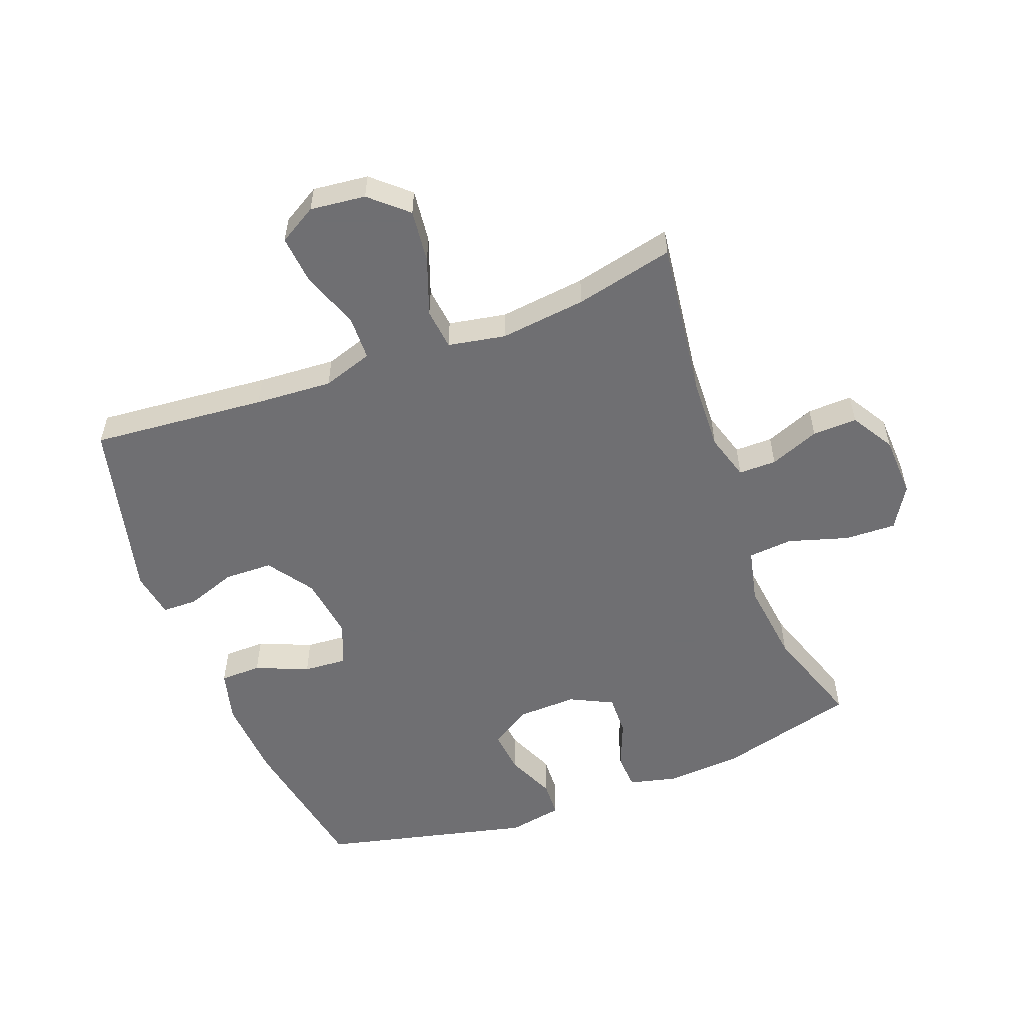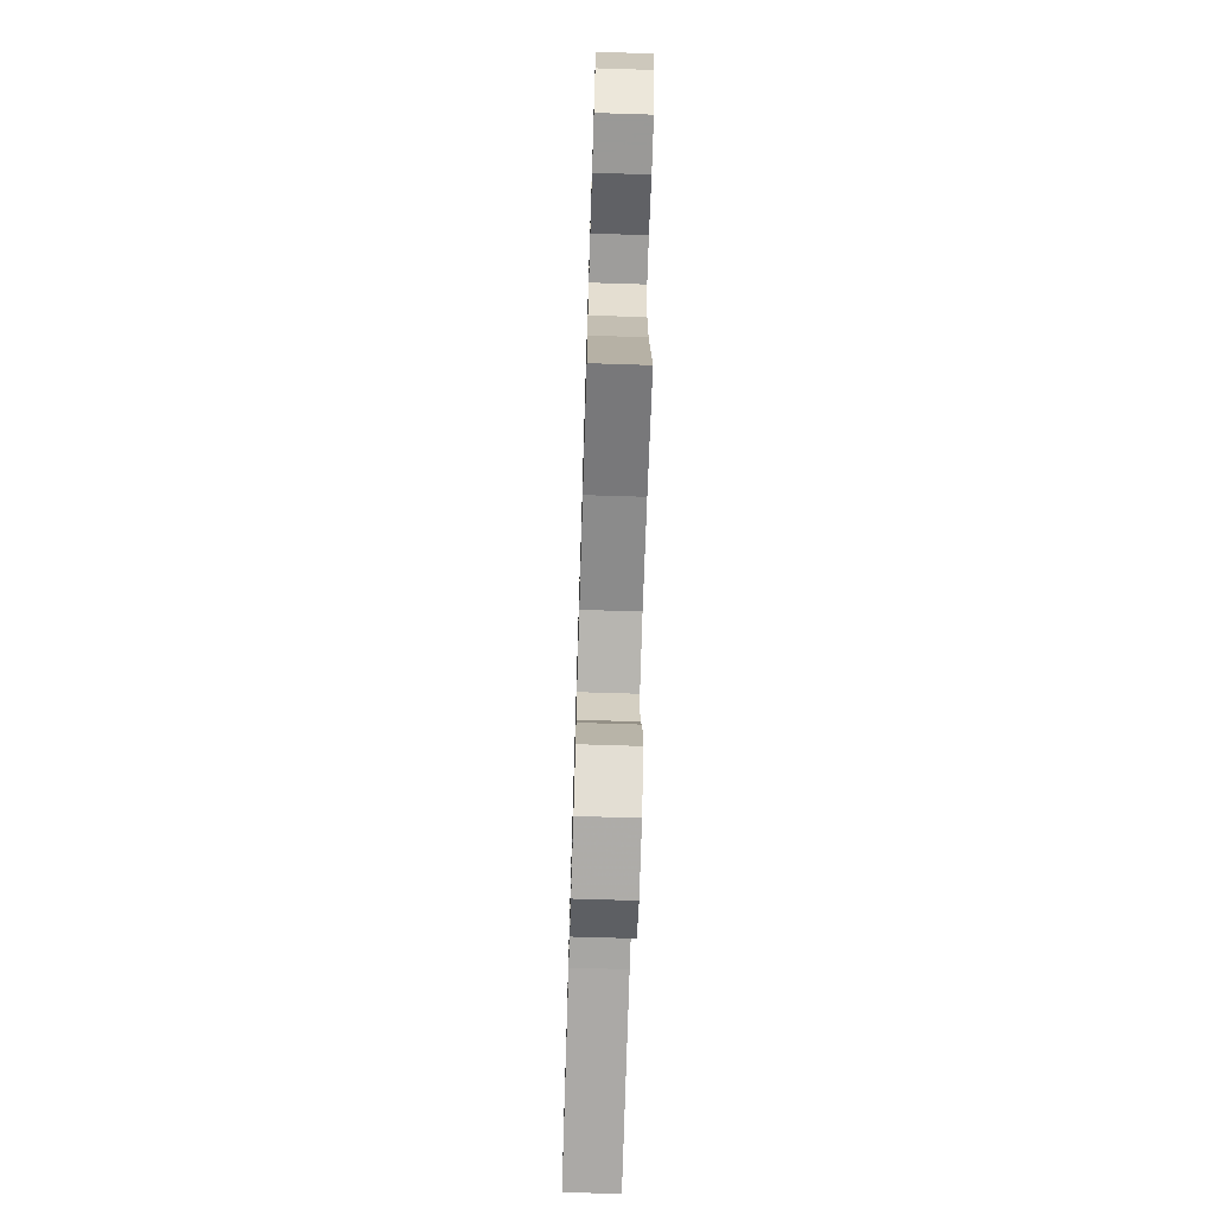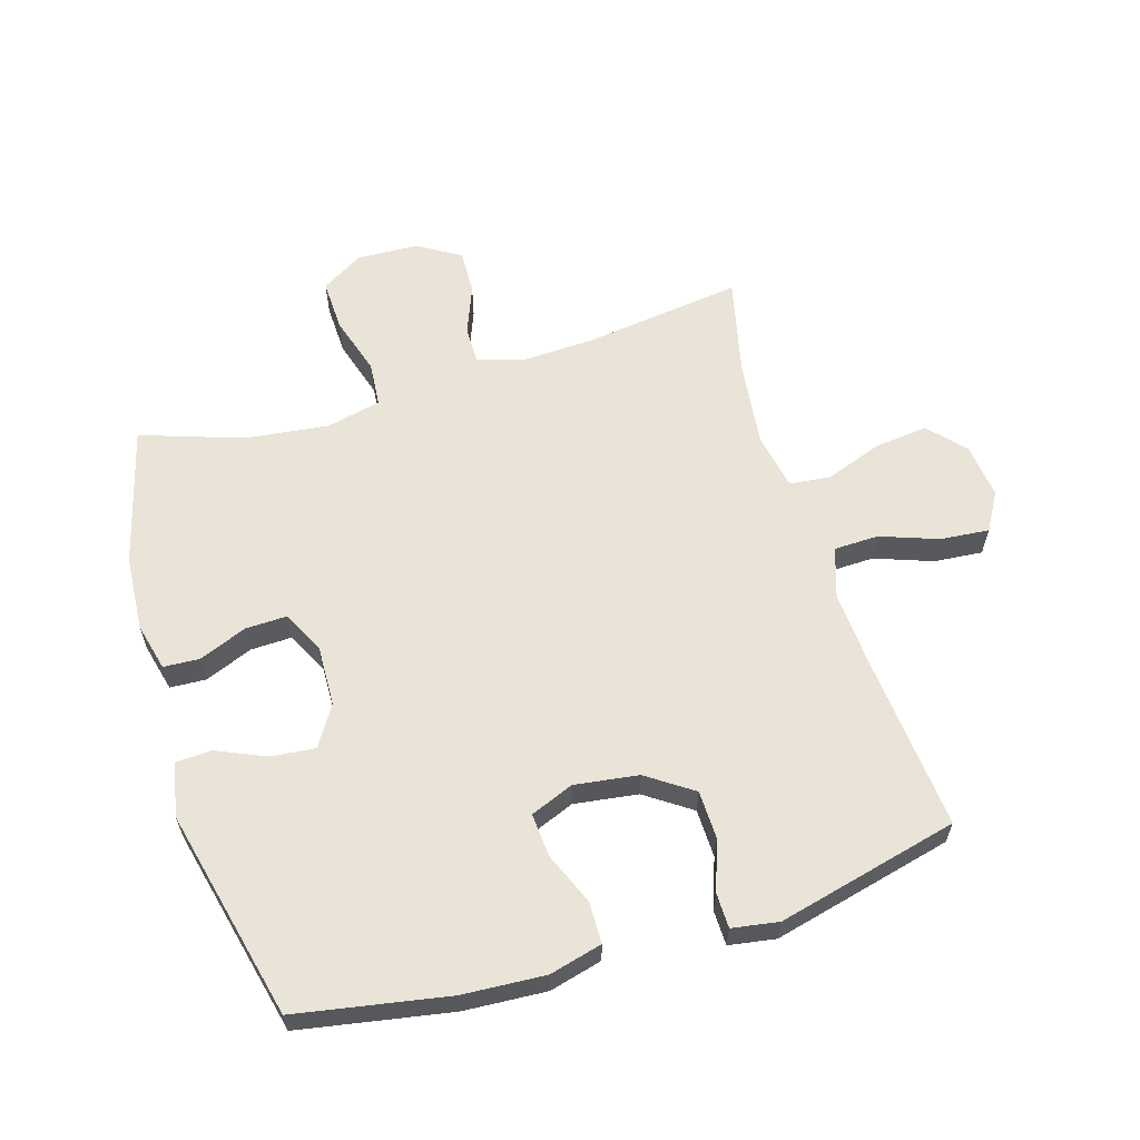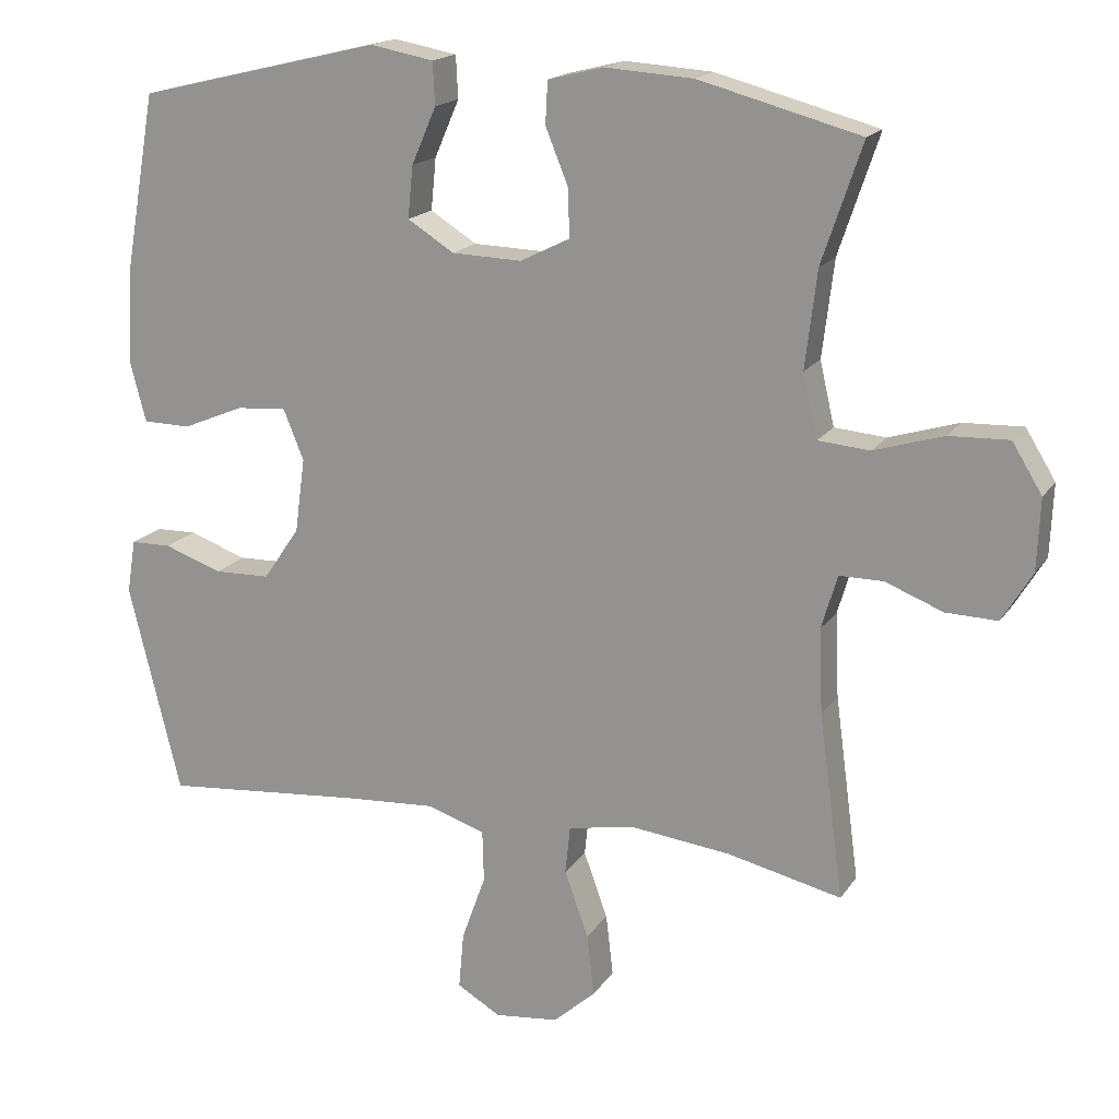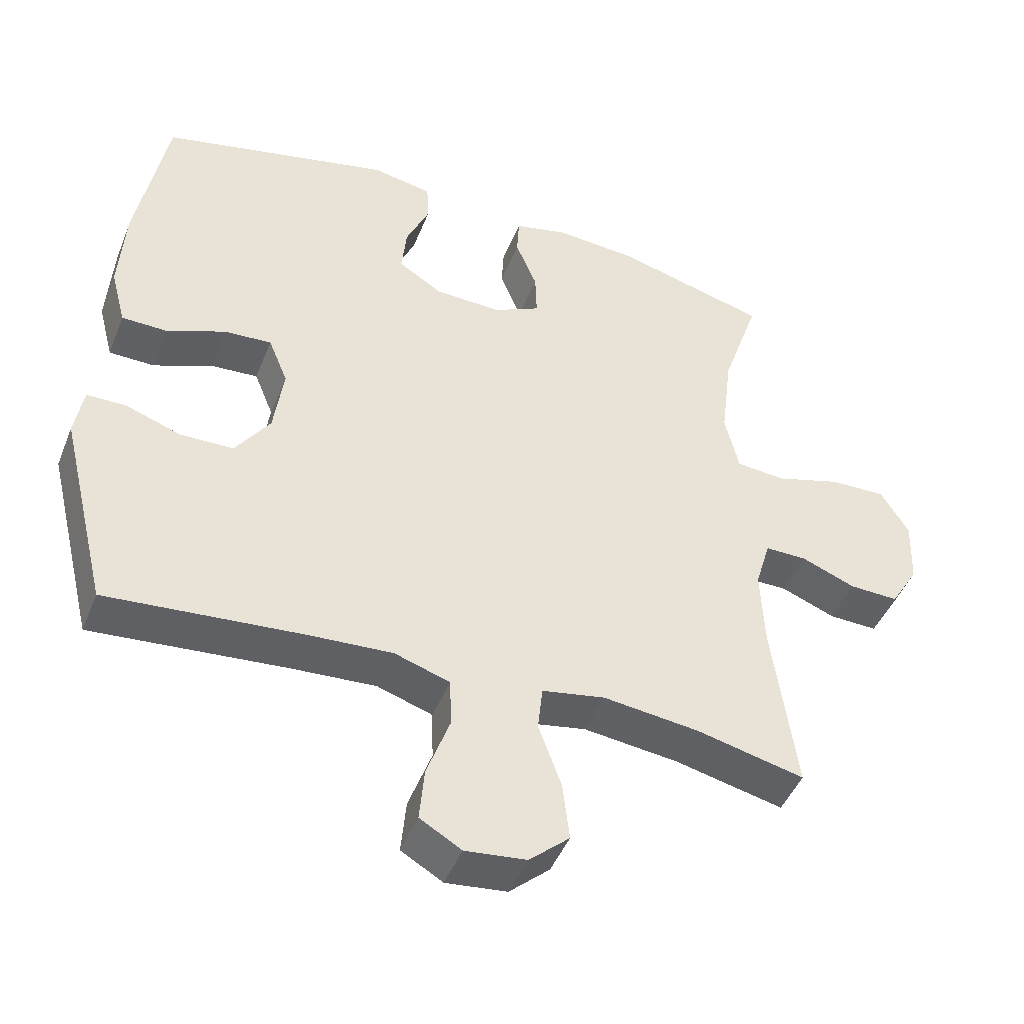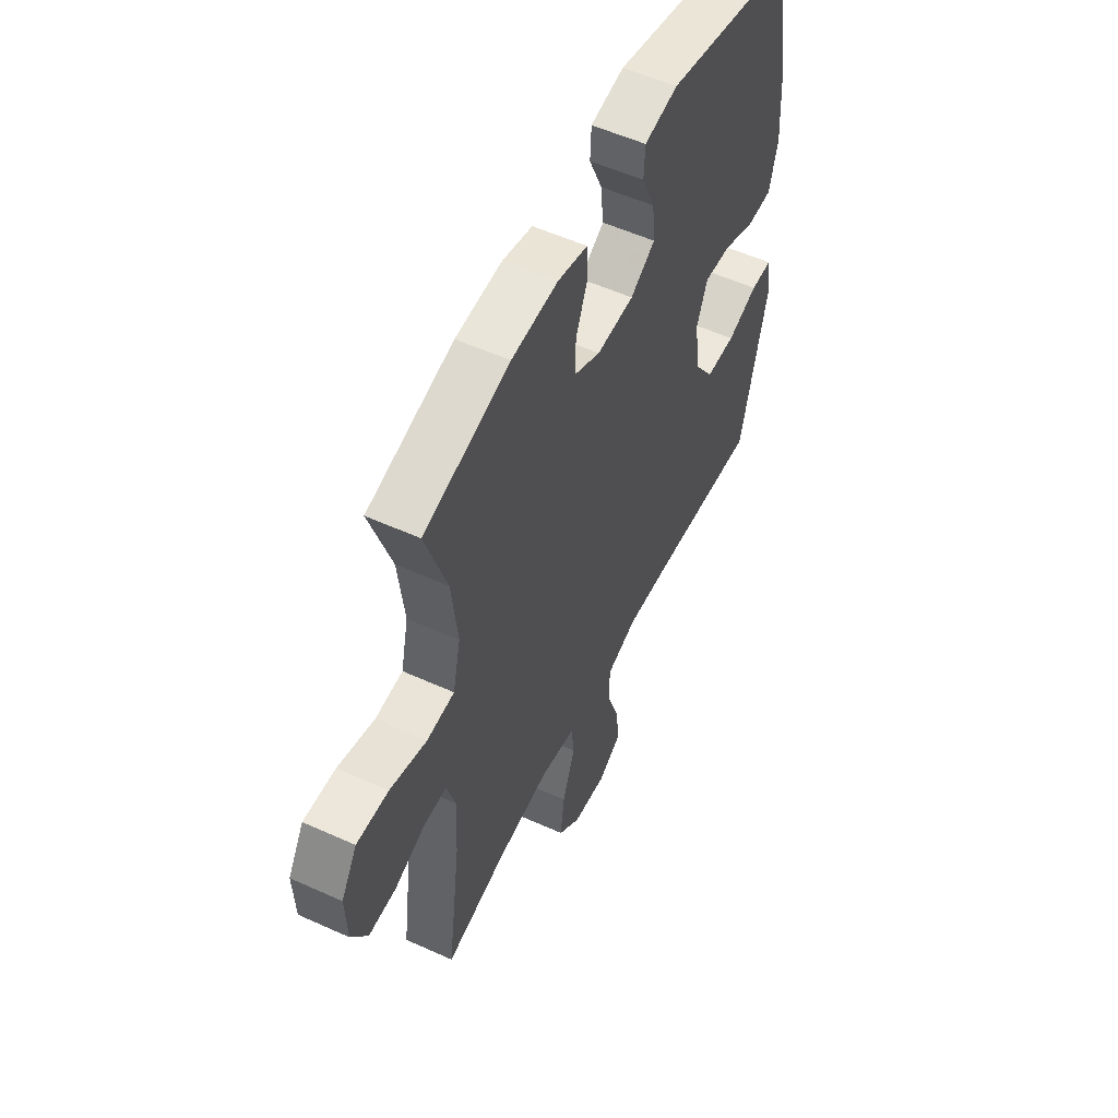
<metadata>
{"format":"obj","ext":"obj","renderer":"f3d","projection":"perspective","resolution":1024,"background":"white","views":[{"elev":-54.7,"azim":-159.2,"up":"+Y"},{"elev":-70.5,"azim":-91.8,"up":"+Z"},{"elev":60.8,"azim":73.2,"up":"+Y"},{"elev":17.4,"azim":-157.0,"up":"+Z"},{"elev":-46.1,"azim":158.8,"up":"+Z"},{"elev":54.9,"azim":-64.4,"up":"+Z"}]}
</metadata>
<code>
v 0.5 0.07 0.5
v 0.543 0.07 0.259
v 0.551 0.07 0.127
v 0.529 0.07 0.043
v 0.463 0.07 0.042
v 0.379 0.07 0.077
v 0.31 0.07 0.082
v 0.282 0.07 0.013
v 0.296 0.07 -0.089
v 0.346 0.07 -0.162
v 0.423 0.07 -0.164
v 0.503 0.07 -0.136
v 0.559 0.07 -0.137
v 0.571 0.07 -0.211
v 0.5 0.07 -0.5
v 0.221 0.07 -0.475
v 0.098 0.07 -0.467
v 0.018 0.07 -0.493
v 0.016 0.07 -0.564
v 0.049 0.07 -0.656
v 0.056 0.07 -0.734
v -0.004 0.07 -0.769
v -0.092 0.07 -0.759
v -0.15 0.07 -0.707
v -0.14 0.07 -0.622
v -0.107 0.07 -0.531
v -0.114 0.07 -0.465
v -0.205 0.07 -0.448
v -0.343 0.07 -0.464
v -0.5 0.07 -0.5
v -0.466 0.07 -0.247
v -0.461 0.07 -0.131
v -0.483 0.07 -0.057
v -0.543 0.07 -0.057
v -0.622 0.07 -0.088
v -0.693 0.07 -0.09
v -0.734 0.07 -0.022
v -0.738 0.07 0.076
v -0.697 0.07 0.143
v -0.615 0.07 0.14
v -0.52 0.07 0.111
v -0.449 0.07 0.117
v -0.429 0.07 0.204
v -0.445 0.07 0.337
v -0.5 0.07 0.5
v -0.279 0.07 0.559
v -0.159 0.07 0.567
v -0.082 0.07 0.548
v -0.079 0.07 0.49
v -0.11 0.07 0.414
v -0.112 0.07 0.348
v -0.044 0.07 0.314
v 0.052 0.07 0.317
v 0.116 0.07 0.357
v 0.109 0.07 0.428
v 0.075 0.07 0.506
v 0.078 0.07 0.564
v 0.165 0.07 0.58
v 0.5 0 0.5
v 0.543 0 0.259
v 0.551 0 0.127
v 0.529 0 0.043
v 0.463 0 0.042
v 0.379 0 0.077
v 0.31 0 0.082
v 0.282 0 0.013
v 0.296 0 -0.089
v 0.346 0 -0.162
v 0.423 0 -0.164
v 0.503 0 -0.136
v 0.559 0 -0.137
v 0.571 0 -0.211
v 0.5 0 -0.5
v 0.221 0 -0.475
v 0.098 0 -0.467
v 0.018 0 -0.493
v 0.016 0 -0.564
v 0.049 0 -0.656
v 0.056 0 -0.734
v -0.004 0 -0.769
v -0.092 0 -0.759
v -0.15 0 -0.707
v -0.14 0 -0.622
v -0.107 0 -0.531
v -0.114 0 -0.465
v -0.205 0 -0.448
v -0.343 0 -0.464
v -0.5 0 -0.5
v -0.466 0 -0.247
v -0.461 0 -0.131
v -0.483 0 -0.057
v -0.543 0 -0.057
v -0.622 0 -0.088
v -0.693 0 -0.09
v -0.734 0 -0.022
v -0.738 0 0.076
v -0.697 0 0.143
v -0.615 0 0.14
v -0.52 0 0.111
v -0.449 0 0.117
v -0.429 0 0.204
v -0.445 0 0.337
v -0.5 0 0.5
v -0.279 0 0.559
v -0.159 0 0.567
v -0.082 0 0.548
v -0.079 0 0.49
v -0.11 0 0.414
v -0.112 0 0.348
v -0.044 0 0.314
v 0.052 0 0.317
v 0.116 0 0.357
v 0.109 0 0.428
v 0.075 0 0.506
v 0.078 0 0.564
v 0.165 0 0.58
f 55 56 57 58
f 54 55 58 1
f 53 54 1 2
f 52 53 2 3
f 47 48 49 50
f 47 50 51
f 44 45 46 47
f 43 44 47 51
f 42 43 51 52
f 38 39 40 41
f 38 41 42
f 37 38 42
f 34 35 36 37
f 33 34 37 42
f 32 33 42 52
f 29 30 31
f 28 29 31 32
f 27 28 32 52
f 23 24 25 26
f 21 22 23 26
f 19 20 21 26
f 18 19 26 27
f 17 18 27 52
f 13 14 15 16
f 11 12 13 16
f 10 11 16 17
f 9 10 17 52
f 3 4 5 6
f 3 6 7
f 52 3 7
f 8 9 52
f 7 8 52
f 116 115 114 113
f 59 116 113 112
f 60 59 112 111
f 61 60 111 110
f 108 107 106 105
f 109 108 105
f 105 104 103 102
f 109 105 102 101
f 110 109 101 100
f 99 98 97 96
f 100 99 96
f 100 96 95
f 95 94 93 92
f 100 95 92 91
f 110 100 91 90
f 89 88 87
f 90 89 87 86
f 110 90 86 85
f 84 83 82 81
f 84 81 80 79
f 84 79 78 77
f 85 84 77 76
f 110 85 76 75
f 74 73 72 71
f 74 71 70 69
f 75 74 69 68
f 110 75 68 67
f 64 63 62 61
f 65 64 61
f 65 61 110
f 110 67 66
f 110 66 65
f 1 59 60 2
f 2 60 61 3
f 3 61 62 4
f 4 62 63 5
f 5 63 64 6
f 6 64 65 7
f 7 65 66 8
f 8 66 67 9
f 9 67 68 10
f 10 68 69 11
f 11 69 70 12
f 12 70 71 13
f 13 71 72 14
f 14 72 73 15
f 15 73 74 16
f 16 74 75 17
f 17 75 76 18
f 18 76 77 19
f 19 77 78 20
f 20 78 79 21
f 21 79 80 22
f 22 80 81 23
f 23 81 82 24
f 24 82 83 25
f 25 83 84 26
f 26 84 85 27
f 27 85 86 28
f 28 86 87 29
f 29 87 88 30
f 30 88 89 31
f 31 89 90 32
f 32 90 91 33
f 33 91 92 34
f 34 92 93 35
f 35 93 94 36
f 36 94 95 37
f 37 95 96 38
f 38 96 97 39
f 39 97 98 40
f 40 98 99 41
f 41 99 100 42
f 42 100 101 43
f 43 101 102 44
f 44 102 103 45
f 45 103 104 46
f 46 104 105 47
f 47 105 106 48
f 48 106 107 49
f 49 107 108 50
f 50 108 109 51
f 51 109 110 52
f 52 110 111 53
f 53 111 112 54
f 54 112 113 55
f 55 113 114 56
f 56 114 115 57
f 57 115 116 58
f 58 116 59 1

</code>
